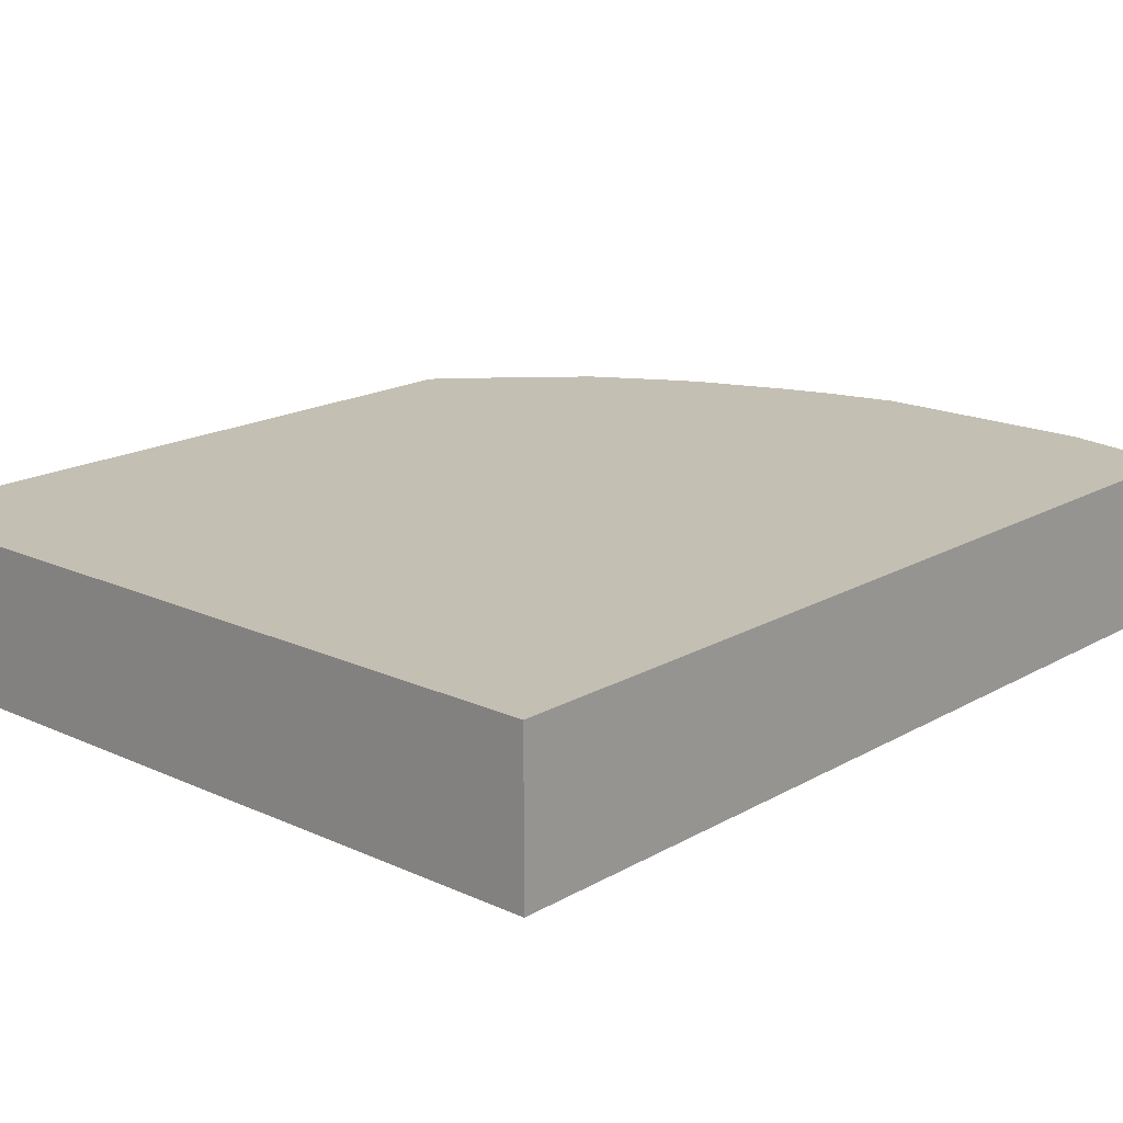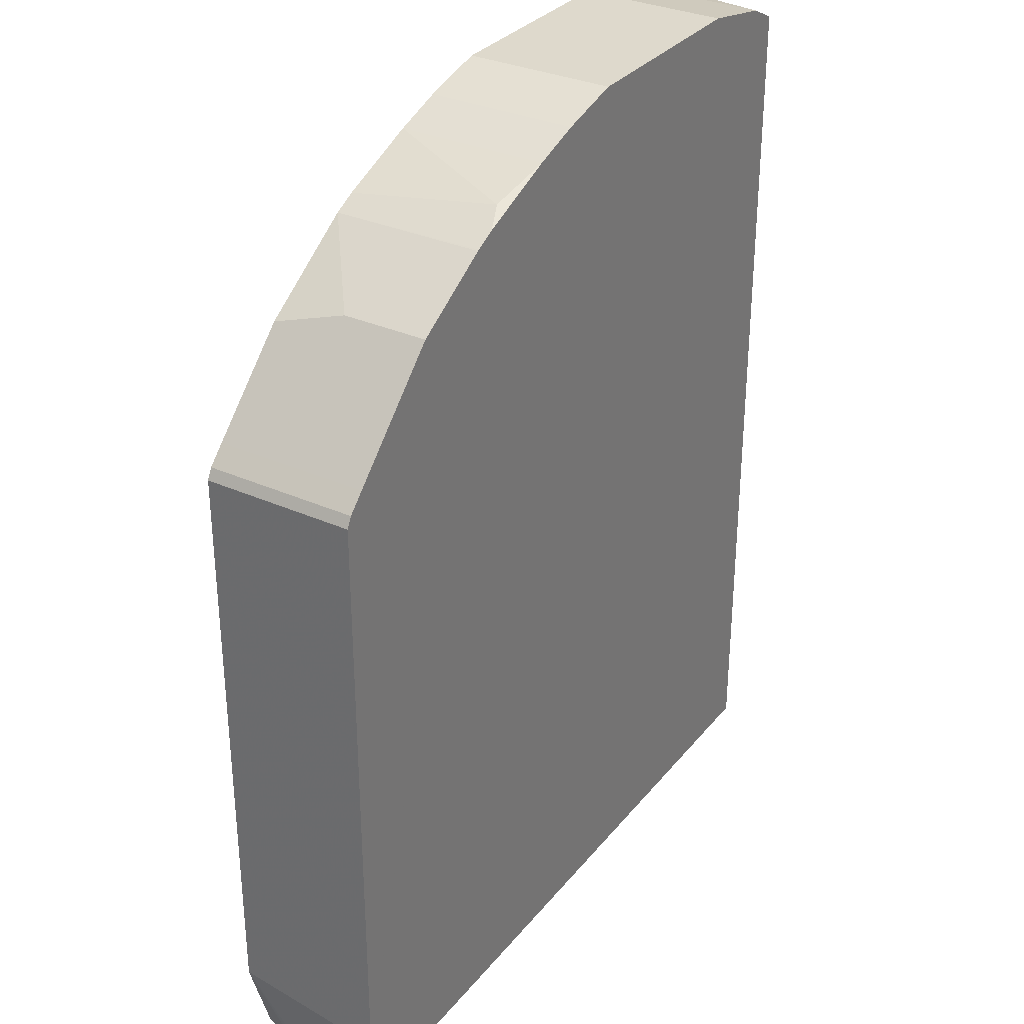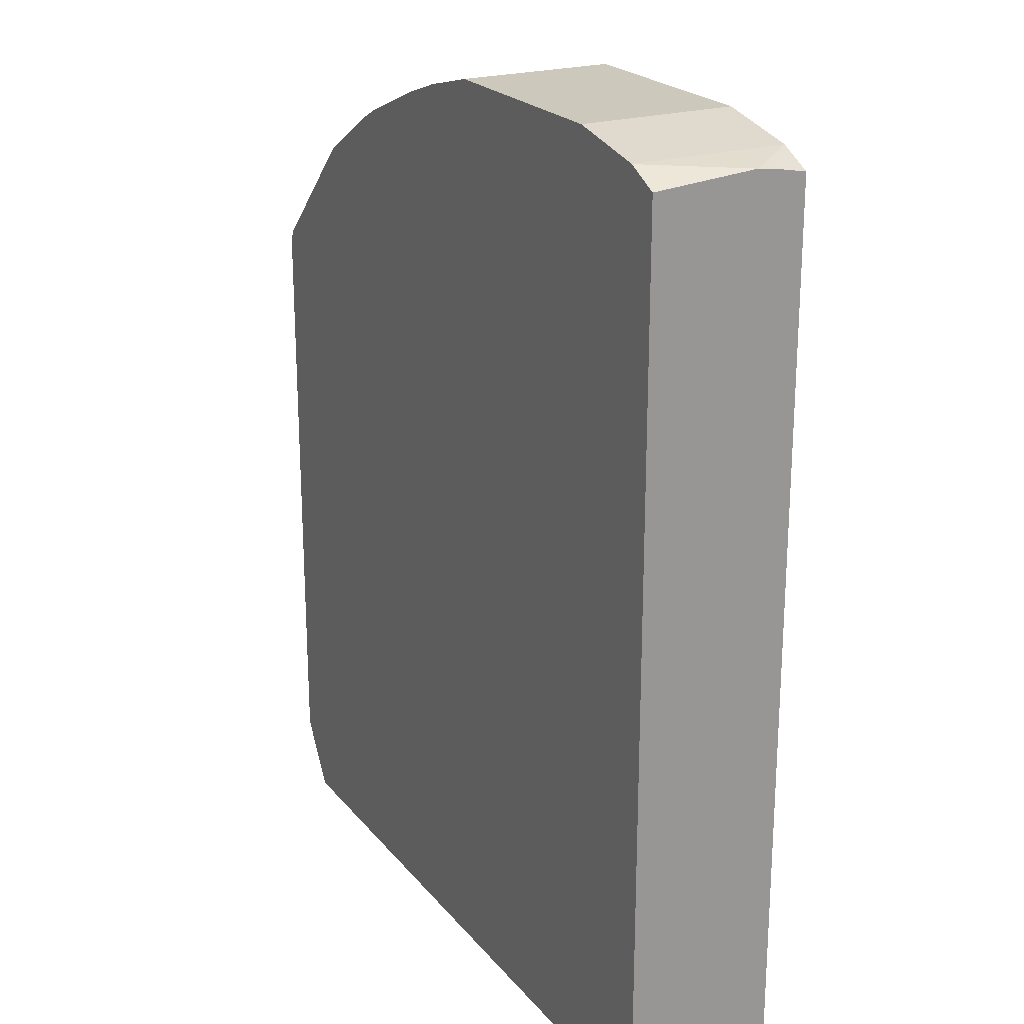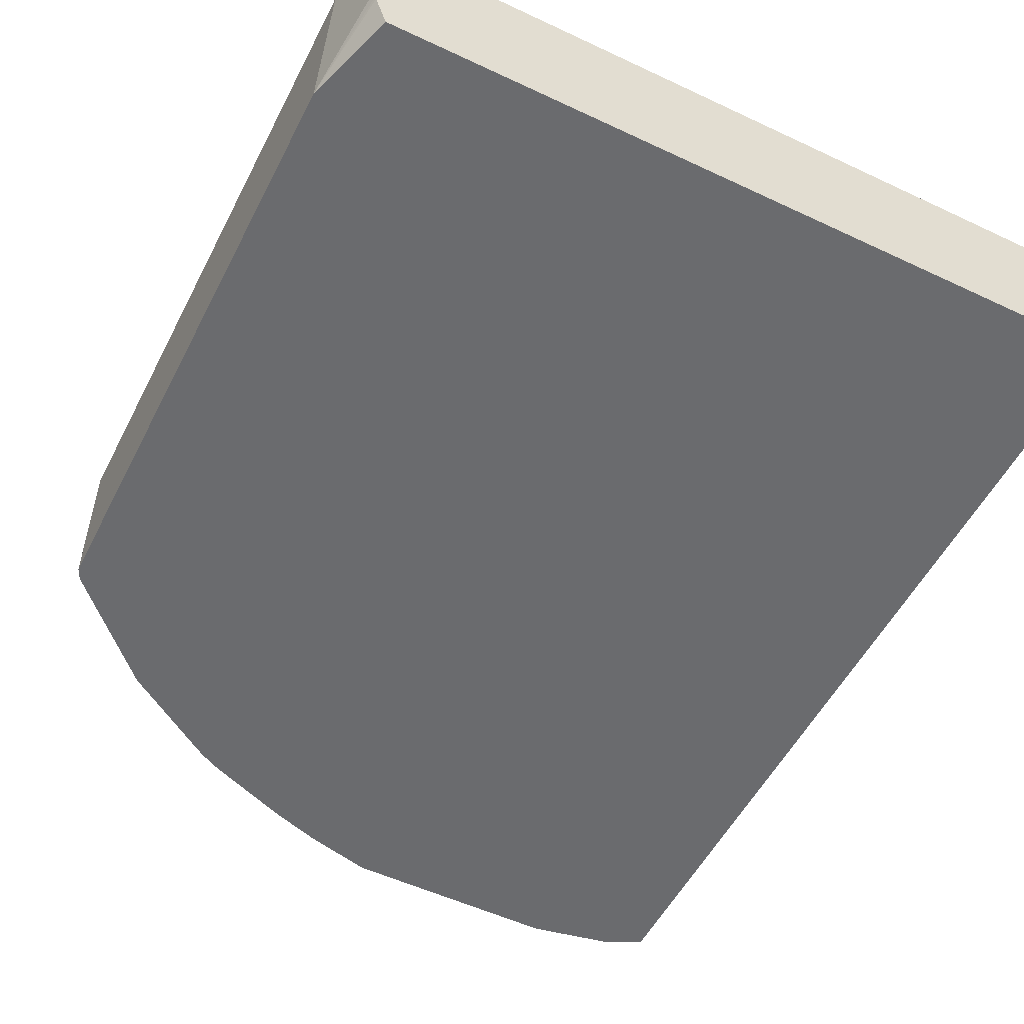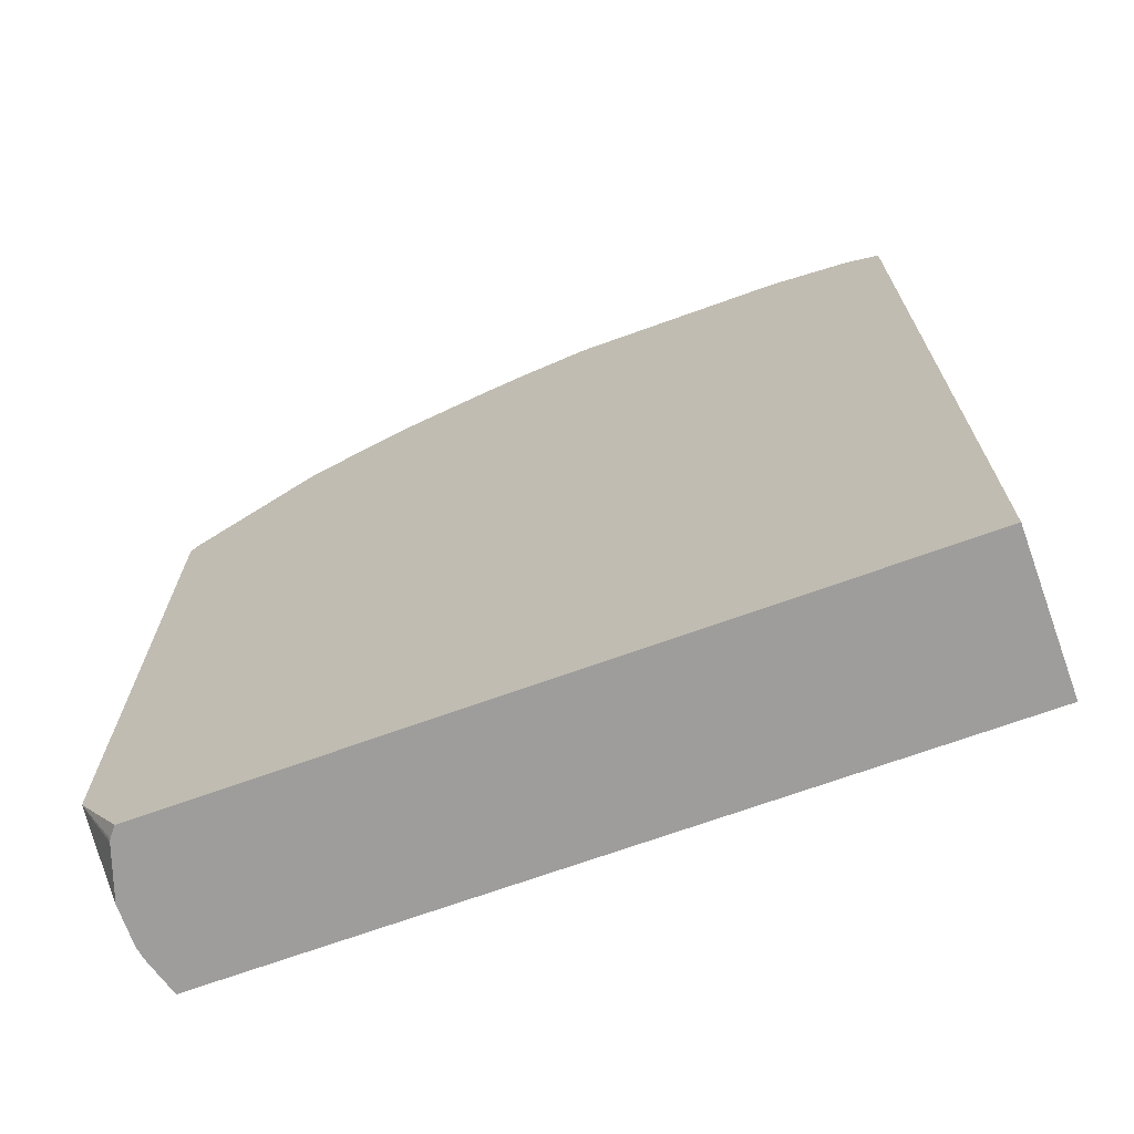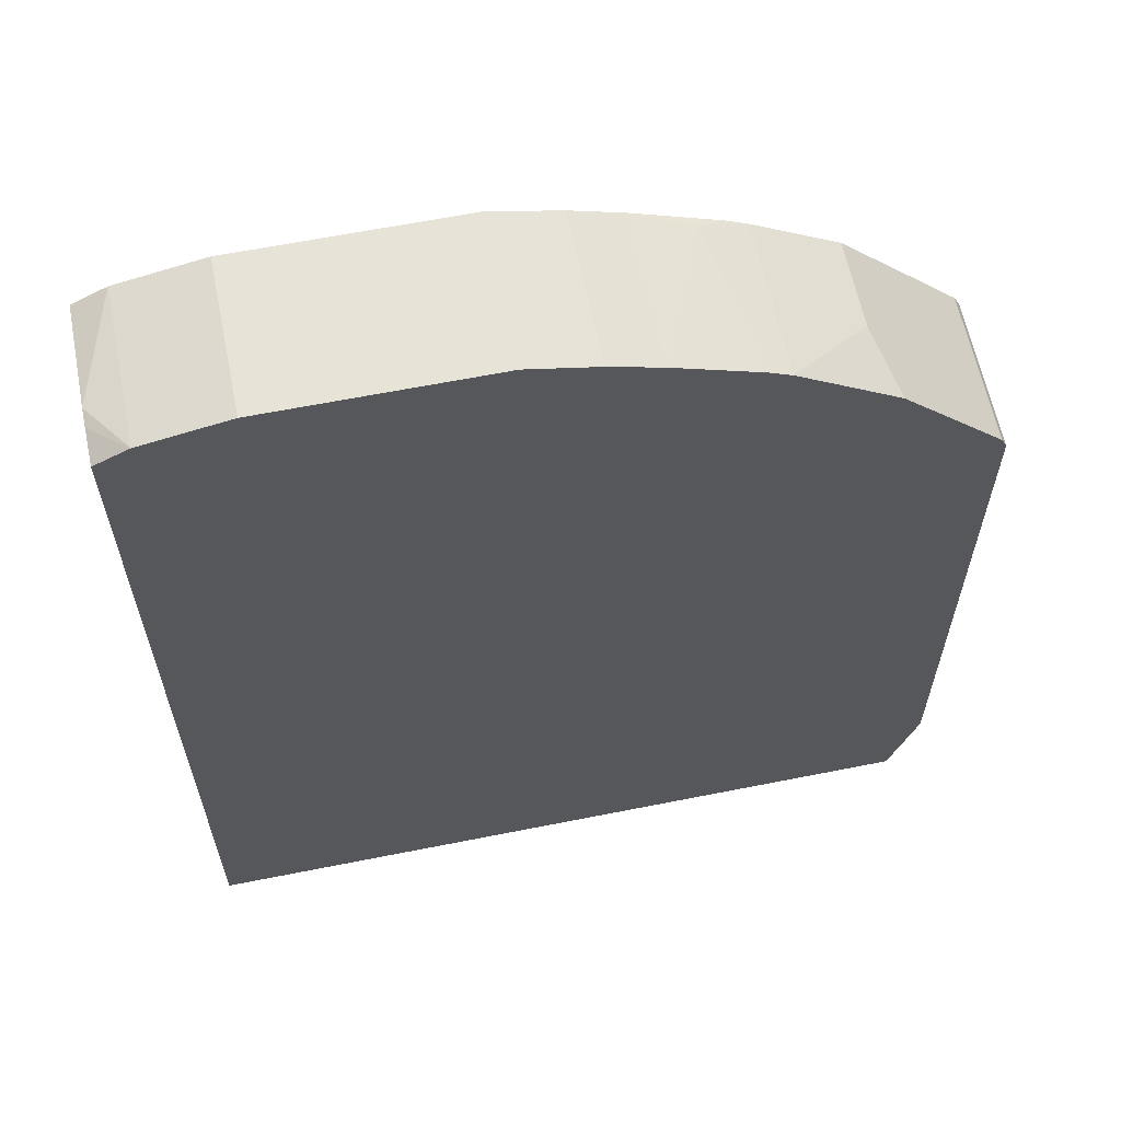
<metadata>
{"format":"obj","ext":"obj","renderer":"f3d","projection":"perspective","resolution":1024,"background":"white","views":[{"elev":17.7,"azim":-138.1,"up":"+Y"},{"elev":32.0,"azim":122.3,"up":"+Z"},{"elev":22.2,"azim":-118.3,"up":"+Z"},{"elev":-53.4,"azim":153.3,"up":"+Y"},{"elev":-70.4,"azim":-160.2,"up":"+Z"},{"elev":61.8,"azim":-11.5,"up":"+Z"}]}
</metadata>
<code>
v 0.5676 -0.1194 -0.1516
v 0.5676 -0.2769 -0.1271
v 0.5529 -0.2259 -0.2195
v 0.5529 -0.1848 -0.2195
v 0.5356 -0.1326 -0.2195
v 0.534 -0.1296 -0.2195
v 0.5257 -0.1194 -0.2195
v 0.5676 -0.1194 0.4812
v 0.5388 -0.2769 -0.2195
v 0.5501 -0.2399 -0.2195
v 0.5511 -0.2355 -0.2195
v 0.5676 -0.2769 0.4812
v -0.2257 -0.1194 -0.2195
v 0.5619 -0.1194 0.4924
v -0.2257 -0.2769 -0.2195
v 0.5619 -0.2769 0.4924
v -0.2257 -0.1194 0.7127
v 0.5446 -0.1194 0.5098
v -0.2257 -0.2769 0.7127
v 0.5446 -0.2769 0.5098
v -0.2257 -0.2259 0.7212
v -0.1935 -0.1194 0.7288
v 0.4403 -0.1194 0.6141
v -0.2098 -0.2769 0.7207
v -0.2257 -0.2436 0.7191
v 0.4403 -0.2086 0.6141
v 0.4924 -0.2769 0.562
v -0.1911 -0.2769 0.73
v -0.1911 -0.1194 0.73
v 0.3533 -0.1194 0.6663
v 0.4576 -0.2769 0.5967
v 0.3533 -0.2769 0.6663
v -0.1042 -0.2769 0.7474
v -0.1042 -0.1194 0.7474
v 0.3519 -0.1194 0.667
v 0.3041 -0.1304 0.6909
v 0.3302 -0.2769 0.6778
v 0.1217 -0.2769 0.7474
v 0.1217 -0.1194 0.7474
v 0.3403 -0.1194 0.6728
v 0.3302 -0.1194 0.6778
v 0.2433 -0.1194 0.7125
v 0.2433 -0.2769 0.7125
v 0.1911 -0.2769 0.73
v 0.1911 -0.1194 0.73
f 21 25 28
f 14 18 20
f 19 24 25
f 18 26 20
f 18 23 26
f 17 21 22
f 14 20 16
f 20 26 27
f 8 16 12
f 13 25 21
f 13 19 25
f 13 15 19
f 8 14 16
f 3 5 4
f 3 6 5
f 3 7 6
f 3 13 7
f 21 28 29
f 13 21 17
f 21 29 22
f 33 38 39
f 23 32 26
f 3 15 13
f 42 44 43
f 42 45 44
f 38 45 39
f 38 44 45
f 36 43 37
f 36 42 43
f 36 41 42
f 36 40 41
f 35 40 36
f 33 39 34
f 32 36 37
f 32 35 36
f 30 35 32
f 28 34 29
f 28 33 34
f 26 32 31
f 26 31 27
f 24 28 25
f 23 30 32
f 3 9 15
f 2 15 9
f 3 11 10
f 1 30 23
f 1 35 30
f 1 40 35
f 1 41 40
f 1 42 41
f 1 45 42
f 1 39 45
f 1 34 39
f 1 23 18
f 1 22 29
f 1 13 17
f 1 7 13
f 1 6 7
f 1 5 6
f 1 4 5
f 1 3 4
f 1 2 3
f 3 10 9
f 1 17 22
f 1 18 14
f 1 29 34
f 1 8 12
f 2 19 15
f 1 14 8
f 2 24 19
f 2 28 24
f 2 33 28
f 2 38 33
f 2 43 44
f 2 37 43
f 2 32 37
f 2 44 38
f 2 9 10
f 2 27 31
f 2 20 27
f 2 16 20
f 2 12 16
f 2 11 3
f 2 10 11
f 2 31 32
f 1 12 2

</code>
